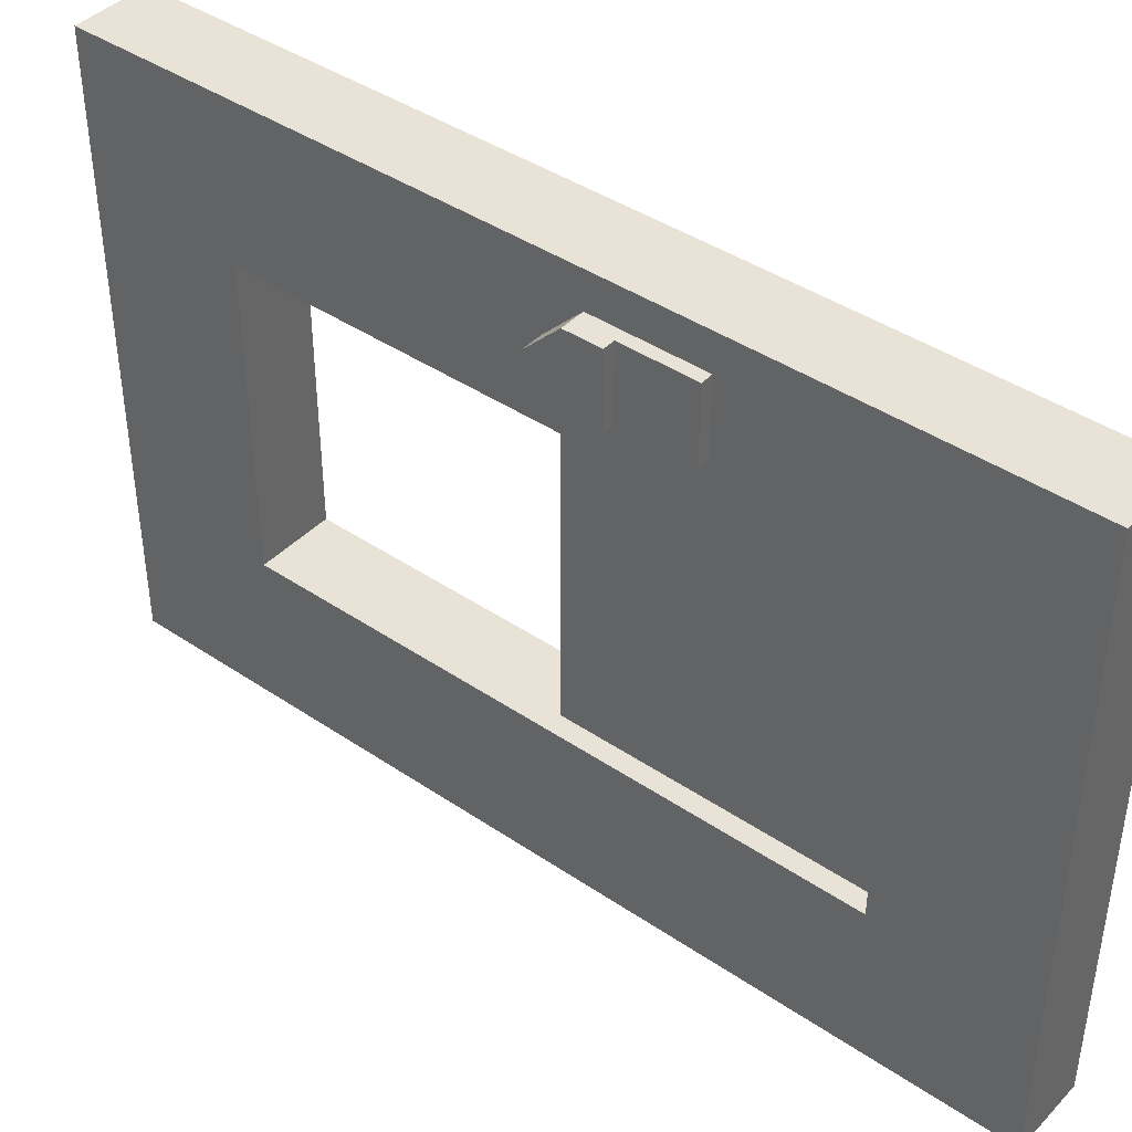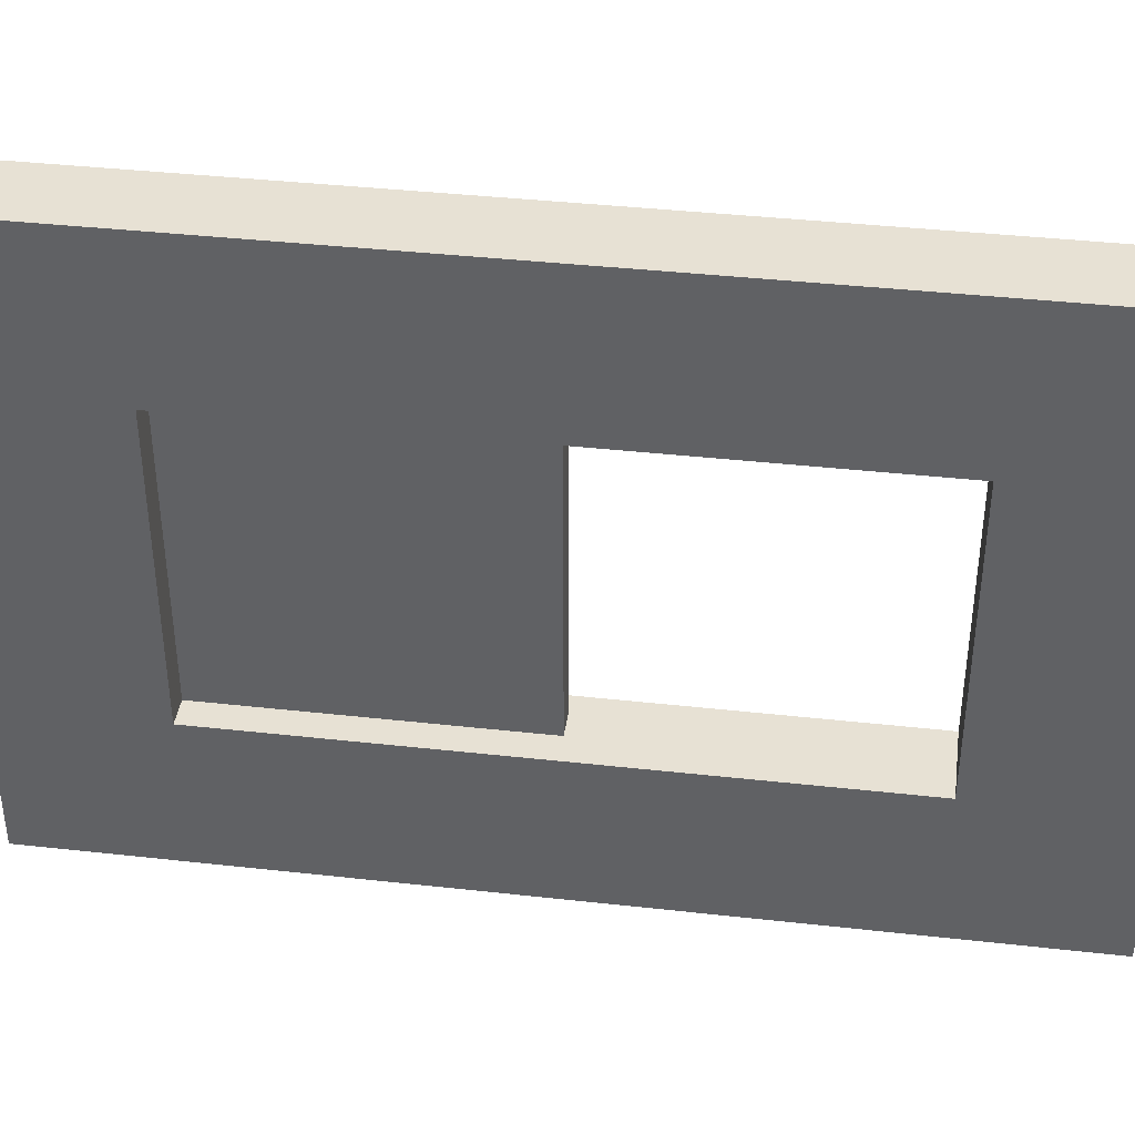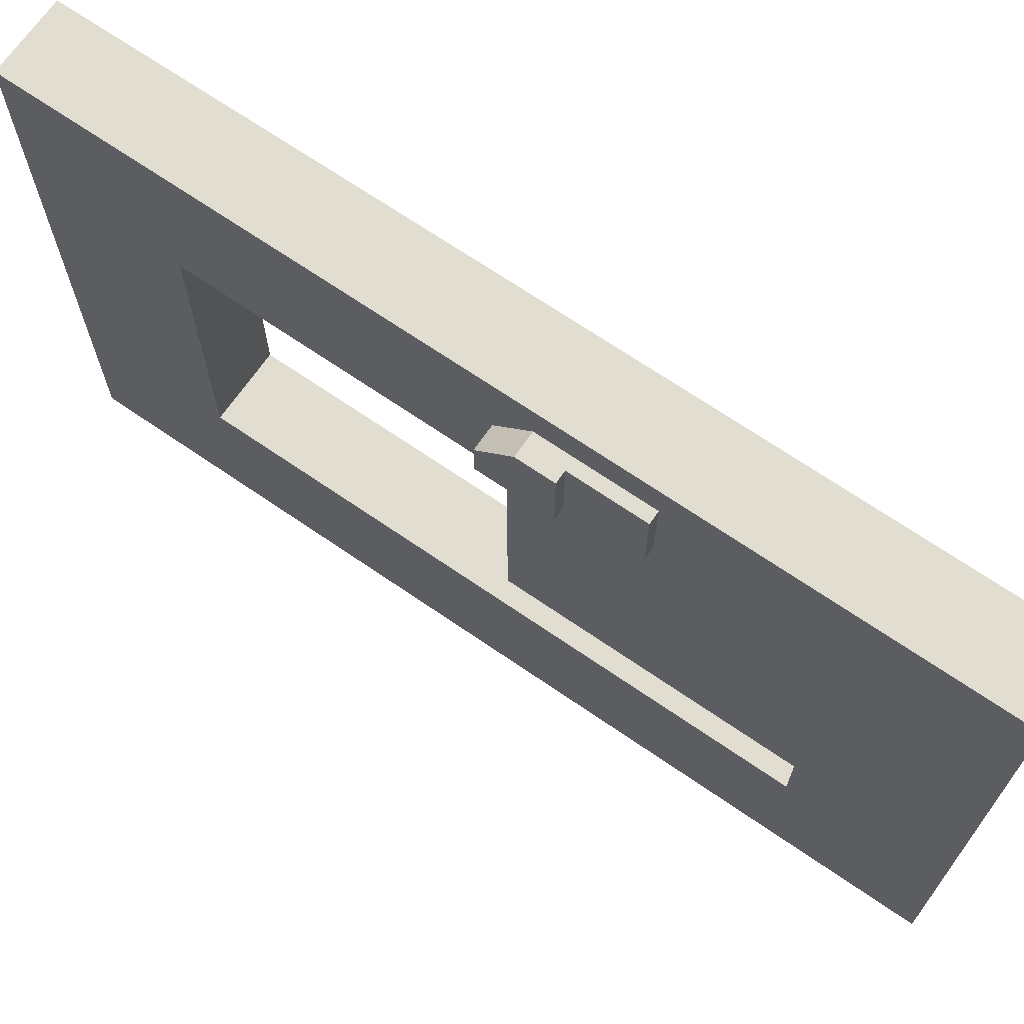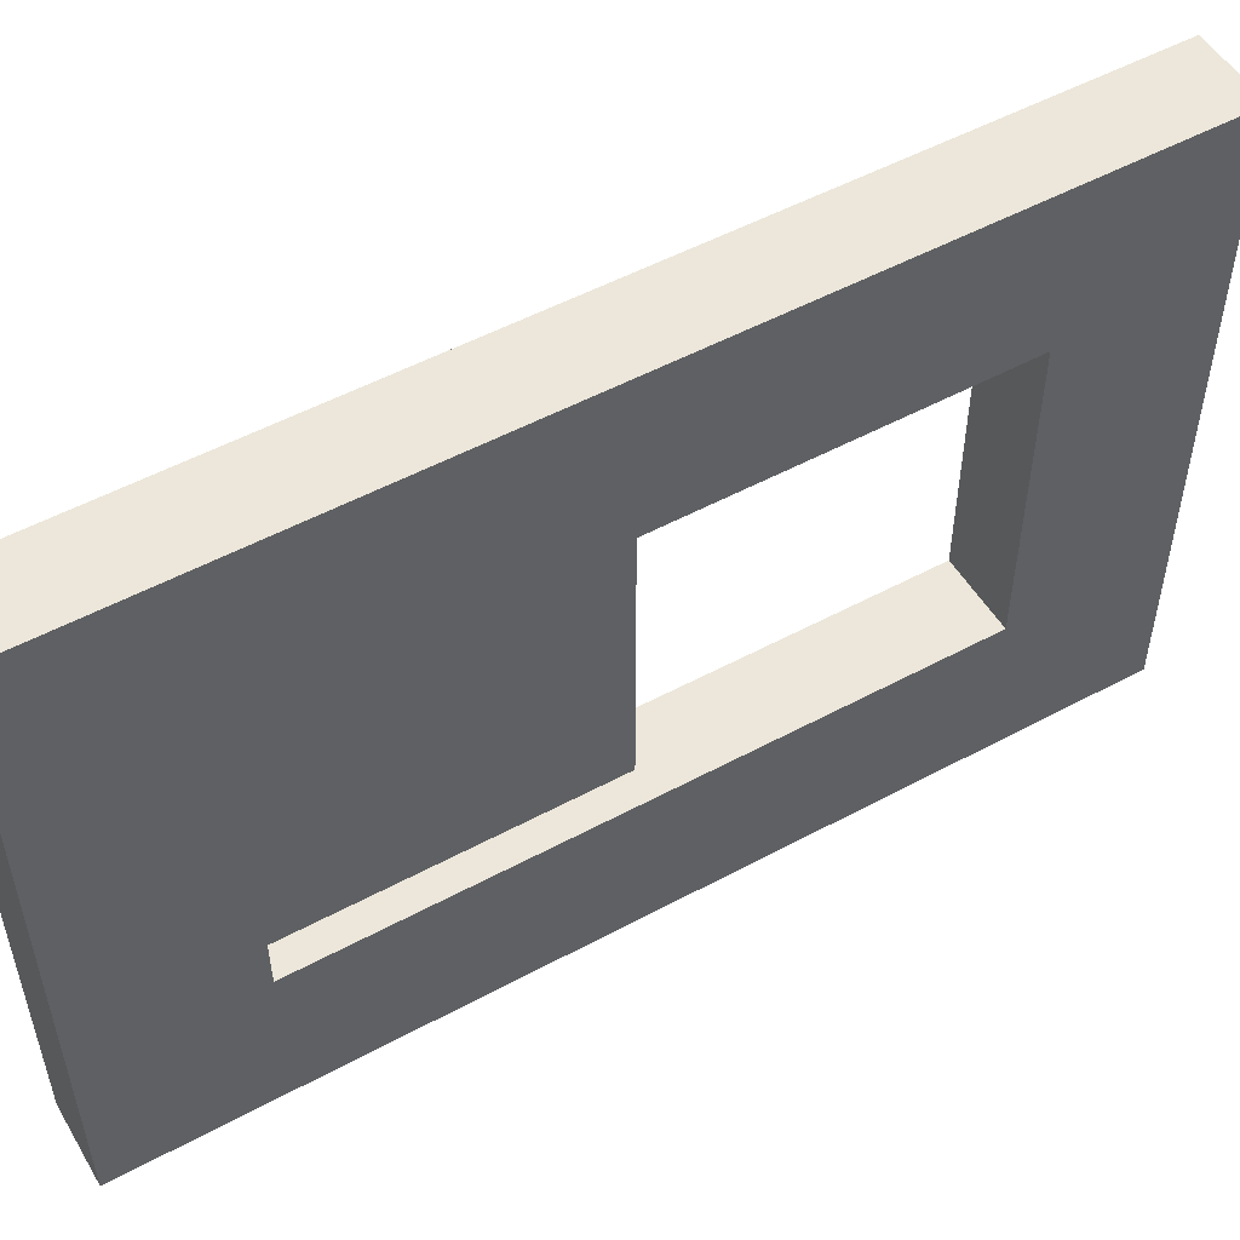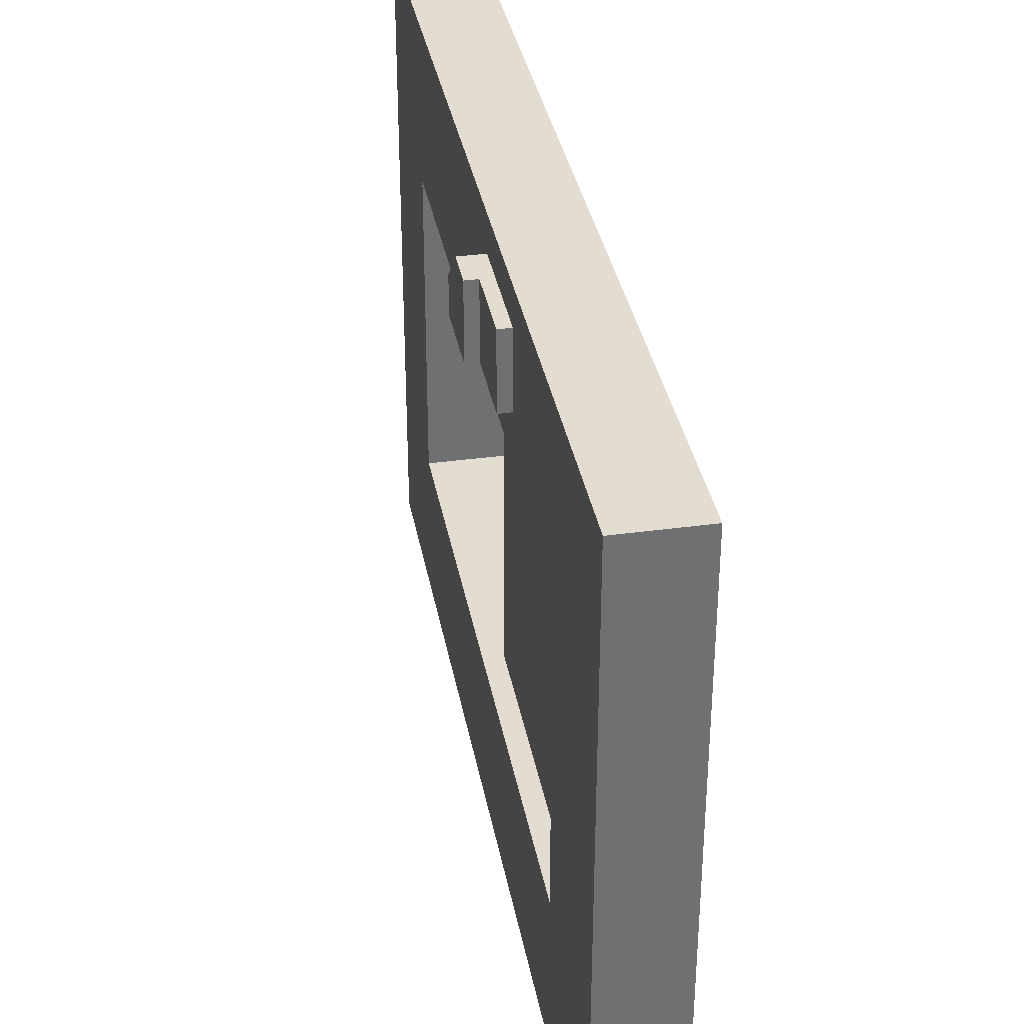
<metadata>
{"format":"obj","ext":"obj","renderer":"f3d","projection":"perspective","resolution":1024,"background":"white","views":[{"elev":41.6,"azim":-50.7,"up":"+Z"},{"elev":39.4,"azim":97.9,"up":"+Z"},{"elev":68.7,"azim":-55.4,"up":"+Z"},{"elev":52.2,"azim":59.8,"up":"+Z"},{"elev":35.4,"azim":-10.3,"up":"+Z"}]}
</metadata>
<code>
g object_030
v 0 0 0.5
v 0 0 0
v -0.0625 1.128e-17 0.5
v -0.0625 0 0
v 0 0.75 0
v 0 0.75 0.5
v -0.0625 0.75 0
v -0.0625 0.75 0.5
v 0 0.625 0.125
v 0 0.625 0.375
v -3.61e-16 0.125 0.375
v -3.61e-16 0.125 0.125
v -0.0625 0.125 0.125
v -0.0625 0.125 0.375
v -0.0625 0.255 0.4109
v -0.0625 0.625 0.375
v -0.0625 0.255 0.4709
v -0.0625 0.345 0.4709
v -0.0625 0.625 0.125
v -0.0625 0.375 0.4109
v -0.0625 0.375 0.4409
v -0.02344 0.125 0.125
v -0.02344 0.375 0.125
v -0.04688 0.375 0.125
v -0.04688 0.125 0.125
v -0.04688 0.125 0.375
v -0.04688 0.375 0.375
v -0.02344 0.375 0.375
v -0.02344 0.125 0.375
v -0.0725 0.255 0.4709
v -0.0725 0.315 0.4709
v -0.0825 0.315 0.4709
v -0.0825 0.345 0.4709
v -0.0825 0.375 0.4109
v -0.0825 0.375 0.4409
v -0.0725 0.255 0.4109
v -0.0725 0.315 0.4109
v -0.0825 0.315 0.4109
f 3 2 1
f 2 3 4
f 7 6 5
f 6 7 8
f 5 9 2
f 9 5 6
f 9 6 10
f 10 6 11
f 12 2 9
f 2 12 1
f 1 12 11
f 1 11 6
f 6 3 1
f 3 6 8
f 4 13 7
f 13 4 3
f 13 3 14
f 14 3 15
f 14 15 16
f 15 3 17
f 17 3 18
f 19 7 13
f 7 19 8
f 8 19 16
f 8 18 3
f 8 16 20
f 20 16 15
f 17 20 15
f 8 20 21
f 8 21 18
f 20 17 21
f 21 17 18
f 7 2 4
f 2 7 5
f 16 9 10
f 9 16 19
f 9 22 12
f 22 9 23
f 23 9 24
f 19 24 9
f 19 25 24
f 25 19 13
f 13 26 25
f 26 13 14
f 16 26 14
f 26 16 27
f 27 16 28
f 10 28 16
f 10 29 28
f 29 10 11
f 22 11 12
f 11 22 29
f 24 28 23
f 28 24 27
f 26 24 25
f 24 26 27
f 26 22 29
f 22 26 25
f 28 22 23
f 22 28 29
f 18 30 17
f 30 18 31
f 31 18 32
f 32 18 33
f 34 21 20
f 21 34 35
f 30 15 17
f 15 30 36
f 32 37 31
f 37 32 38
f 32 34 38
f 34 32 35
f 35 32 33
f 21 33 18
f 33 21 35
f 34 37 38
f 20 37 34
f 15 37 20
f 37 15 36
f 27 29 26
f 29 27 28
f 22 24 25
f 24 22 23
f 30 37 36
f 37 30 31

</code>
